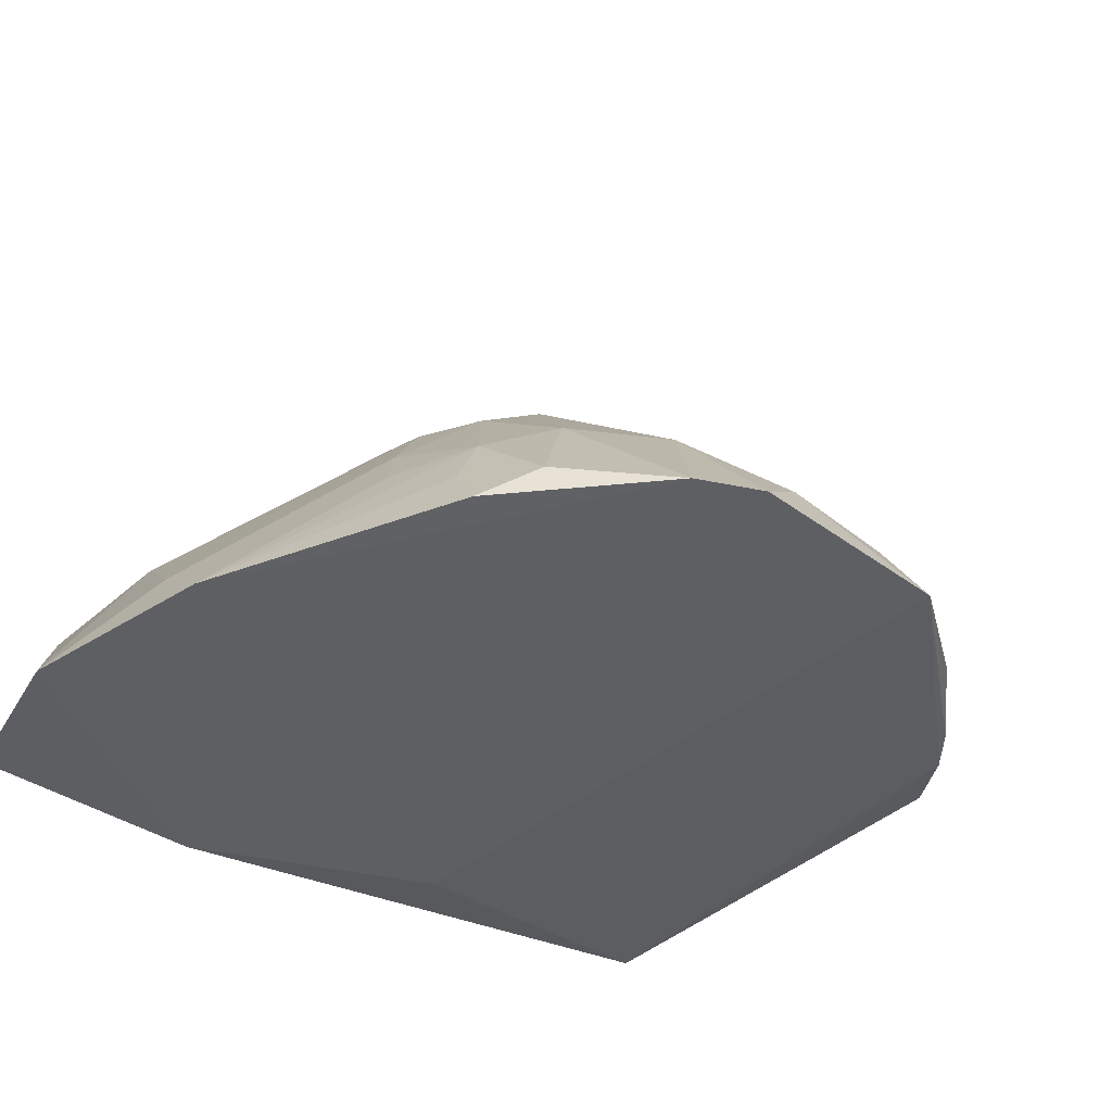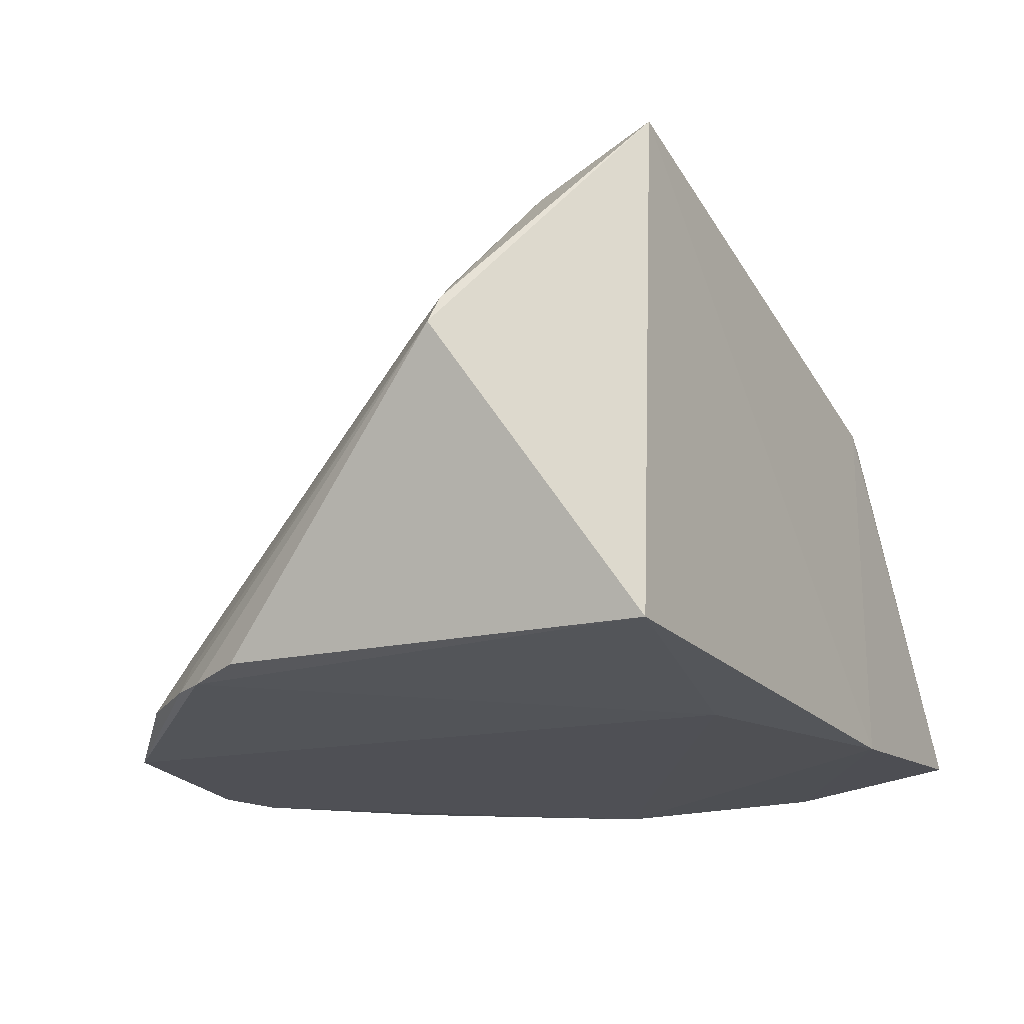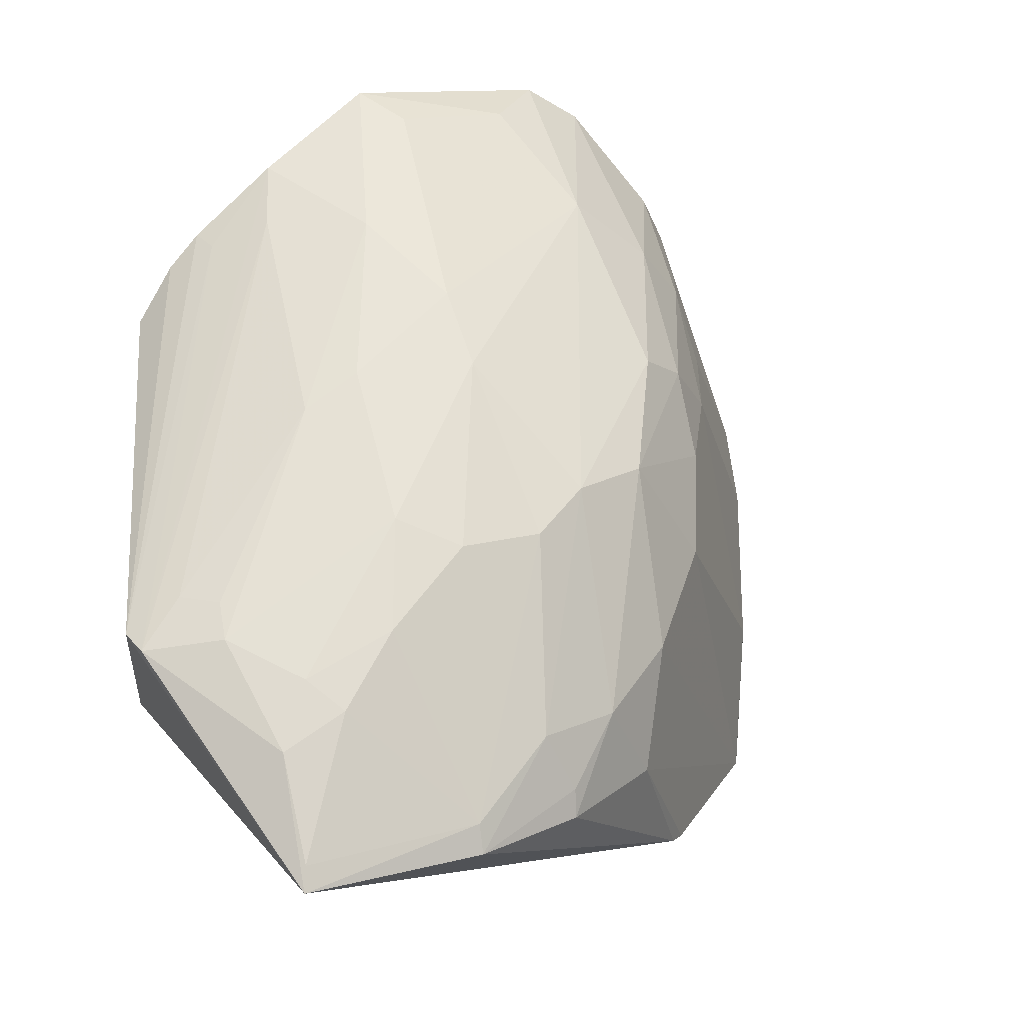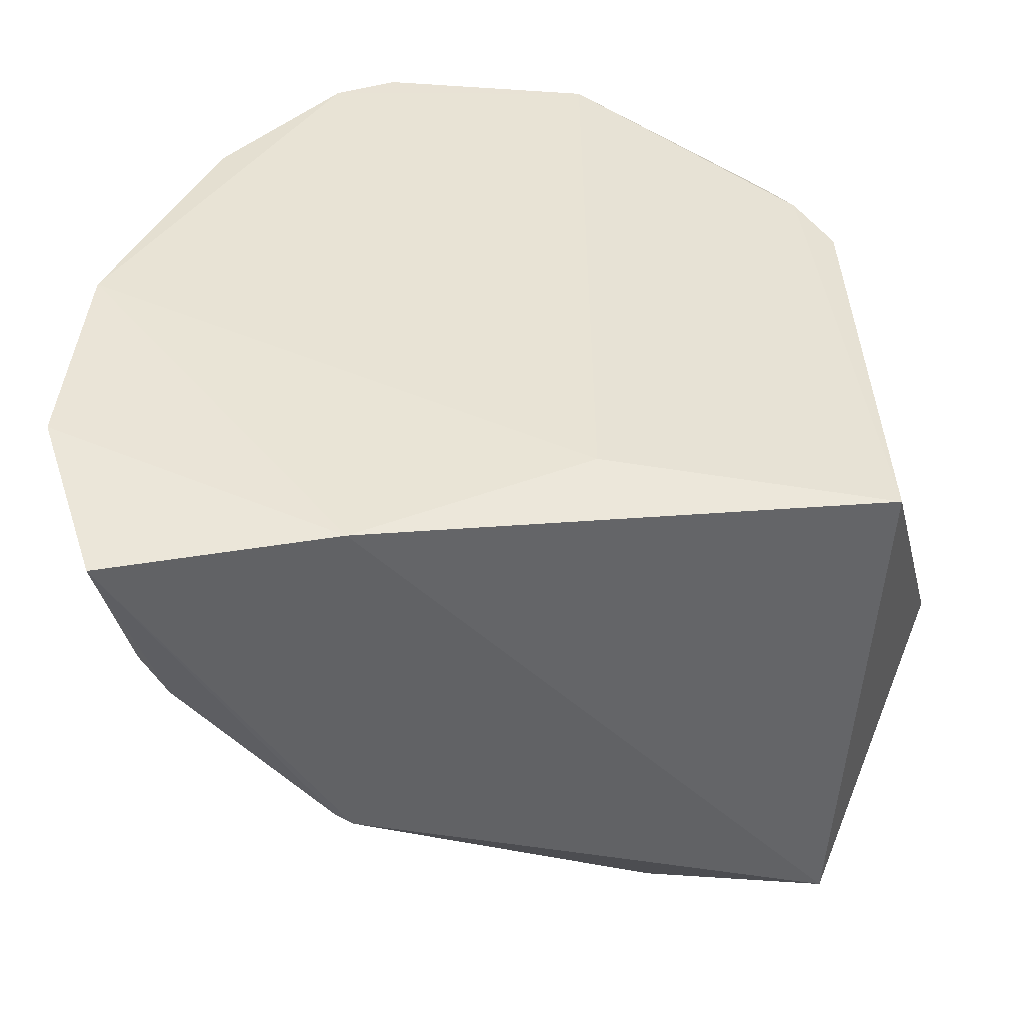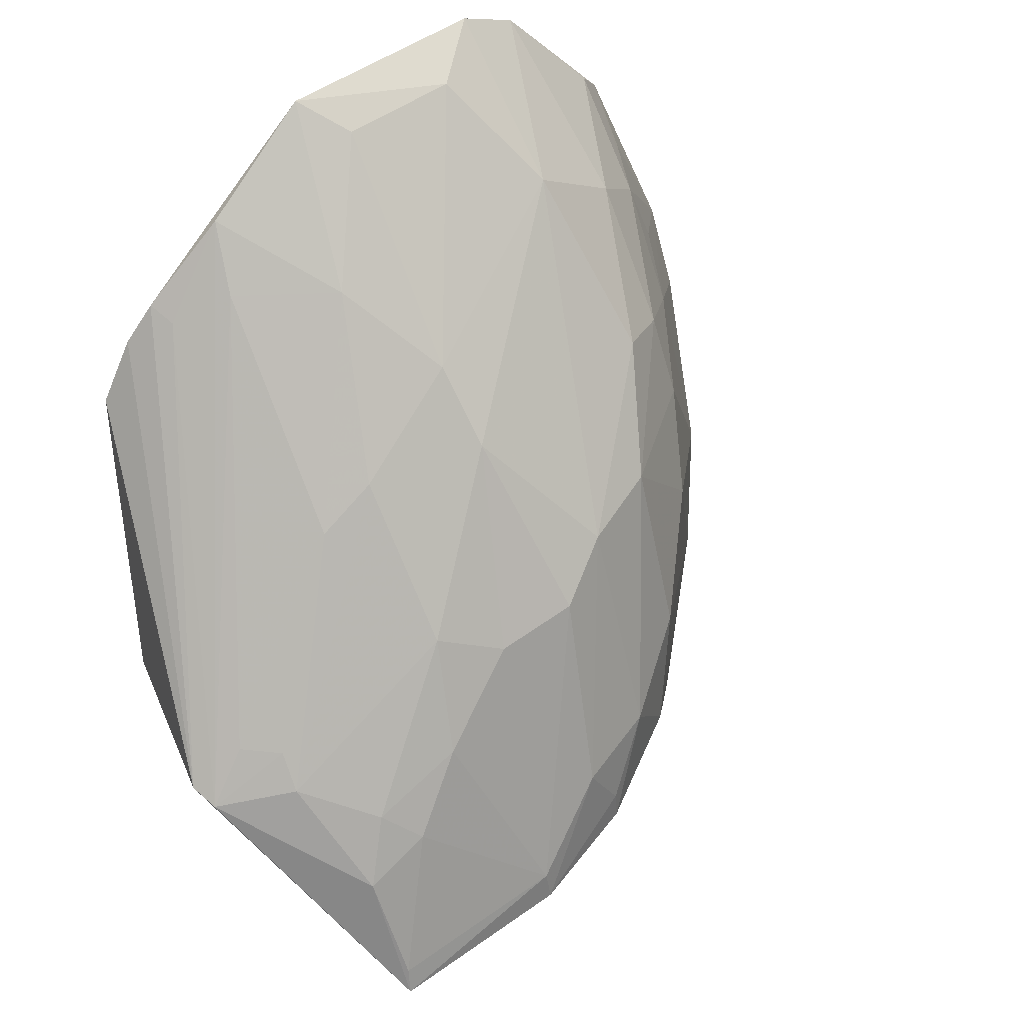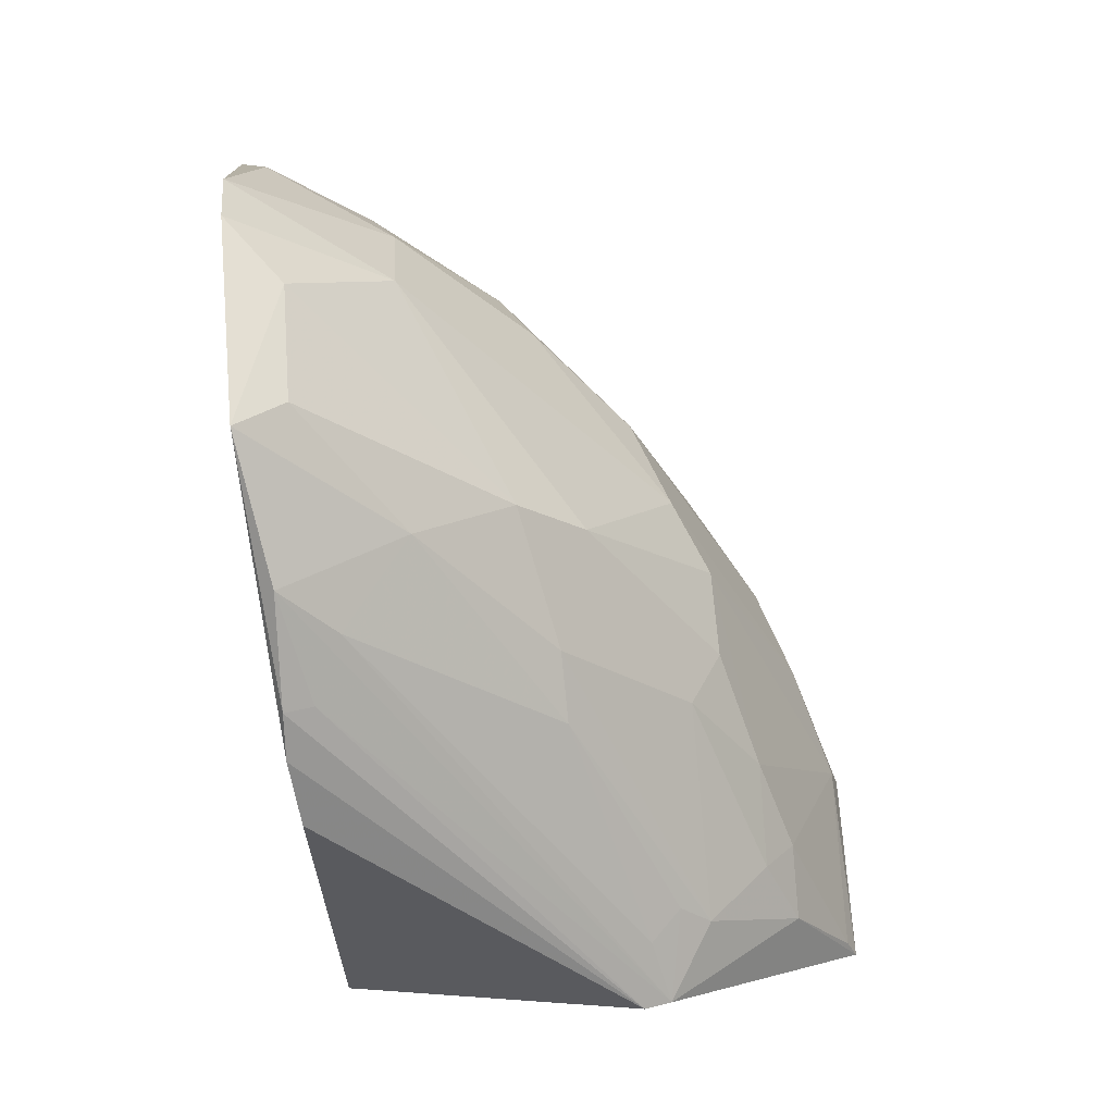
<metadata>
{"format":"obj","ext":"obj","renderer":"f3d","projection":"perspective","resolution":1024,"background":"white","views":[{"elev":-41.6,"azim":-44.8,"up":"+Y"},{"elev":-17.7,"azim":107.7,"up":"+Y"},{"elev":16.5,"azim":155.0,"up":"+Z"},{"elev":-50.9,"azim":-3.7,"up":"+Z"},{"elev":51.8,"azim":142.8,"up":"+Z"},{"elev":64.9,"azim":86.2,"up":"+Z"}]}
</metadata>
<code>
v -0.2336 0.2152 0.3205
v -0.09547 0.2348 0.008637
v -0.05199 0.3697 0.09694
v -0.1844 0.4779 0.00514
v -0.4424 0.2271 -0.07384
v -0.09753 0.4778 0.002948
v -0.1055 0.231 0.2131
v -0.2318 0.2197 0.008637
v -0.3657 0.3255 0.1804
v -0.1754 0.3991 0.1455
v -0.3312 0.3926 -0.05067
v -0.3379 0.2197 -0.05197
v -0.1238 0.2271 0.2389
v -0.4148 0.2131 0.2307
v -0.1527 0.3425 0.1876
v -0.1006 0.4458 0.05788
v -0.2031 0.4147 0.1326
v -0.311 0.414 0.0665
v -0.4263 0.2971 0.02012
v -0.3328 0.2126 0.3169
v -0.4615 0.2118 0.1108
v -0.2345 0.3259 0.2341
v -0.1775 0.2278 0.2865
v -0.05553 0.382 0.09226
v -0.08924 0.4022 0.09928
v -0.1844 0.4742 0.01897
v -0.1311 0.4452 0.07255
v -0.24 0.4616 0.006745
v -0.2731 0.398 0.1481
v -0.4132 0.3155 -0.05022
v -0.3526 0.3713 0.09754
v -0.3686 0.2804 0.2356
v -0.47 0.2181 0.009323
v -0.3609 0.212 0.301
v -0.3946 0.2689 0.2107
v -0.395 0.2994 0.1549
v -0.18 0.3412 0.2027
v -0.2347 0.356 0.2052
v -0.3041 0.2368 0.3083
v -0.1384 0.2274 0.2545
v -0.1421 0.24 0.2506
v -0.1676 0.2521 0.263
v -0.1175 0.4309 0.08514
v -0.09196 0.3882 0.1126
v -0.1002 0.473 0.0139
v -0.1605 0.4307 0.1023
v -0.2945 0.4304 0.009568
v -0.2263 0.4572 0.04864
v -0.3132 0.3822 0.1494
v -0.3394 0.3862 -0.05164
v -0.4551 0.2381 0.07853
v -0.4263 0.294 -0.05148
v -0.3971 0.2258 0.2539
v -0.3288 0.2804 0.2648
v -0.4085 0.2404 0.2132
v -0.3678 0.3421 0.1398
v -0.4091 0.2687 0.17
v -0.2096 0.2822 0.2638
v -0.2434 0.4142 0.1334
v -0.2493 0.2371 0.3086
v -0.0769 0.3743 0.1132
v -0.2685 0.443 0.0483
v -0.2405 0.4595 0.0203
v -0.3402 0.3394 0.1924
f 6 3 2
f 7 2 3
f 11 4 6
f 12 6 2
f 12 11 6
f 12 5 11
f 12 2 8
f 13 2 7
f 13 8 2
f 13 1 8
f 13 7 3
f 21 12 8
f 21 8 1
f 24 3 6
f 24 6 16
f 25 24 16
f 26 6 4
f 28 4 11
f 31 30 19
f 31 18 30
f 33 5 12
f 33 12 21
f 34 14 21
f 34 21 1
f 34 1 20
f 35 32 9
f 36 35 9
f 37 25 10
f 37 15 25
f 38 10 17
f 38 37 10
f 38 22 37
f 39 20 1
f 40 13 3
f 40 23 1
f 40 1 13
f 41 24 23
f 41 3 24
f 41 40 3
f 41 23 40
f 42 23 24
f 43 25 16
f 43 10 25
f 43 16 27
f 44 25 15
f 44 24 25
f 45 27 16
f 45 16 6
f 45 6 26
f 45 26 27
f 46 27 26
f 46 17 10
f 46 43 27
f 46 10 43
f 47 28 11
f 47 30 18
f 48 26 4
f 49 18 31
f 50 11 5
f 50 5 30
f 50 47 11
f 50 30 47
f 51 33 21
f 51 19 33
f 51 36 19
f 51 21 36
f 52 30 5
f 52 5 33
f 52 33 19
f 52 19 30
f 53 34 32
f 53 14 34
f 53 35 14
f 53 32 35
f 54 34 20
f 54 32 34
f 54 20 39
f 54 38 29
f 54 39 22
f 54 22 38
f 55 35 21
f 55 21 14
f 55 14 35
f 56 31 19
f 56 19 36
f 56 36 9
f 56 49 31
f 56 9 49
f 57 36 21
f 57 21 35
f 57 35 36
f 58 37 22
f 58 1 23
f 58 15 37
f 58 42 15
f 58 23 42
f 59 38 17
f 59 29 38
f 59 48 29
f 59 26 48
f 59 46 26
f 59 17 46
f 60 39 1
f 60 22 39
f 60 58 22
f 60 1 58
f 61 42 24
f 61 15 42
f 61 44 15
f 61 24 44
f 62 47 18
f 62 28 47
f 62 18 49
f 62 49 29
f 62 29 48
f 63 48 4
f 63 4 28
f 63 62 48
f 63 28 62
f 64 49 9
f 64 9 32
f 64 32 54
f 64 54 29
f 64 29 49

</code>
